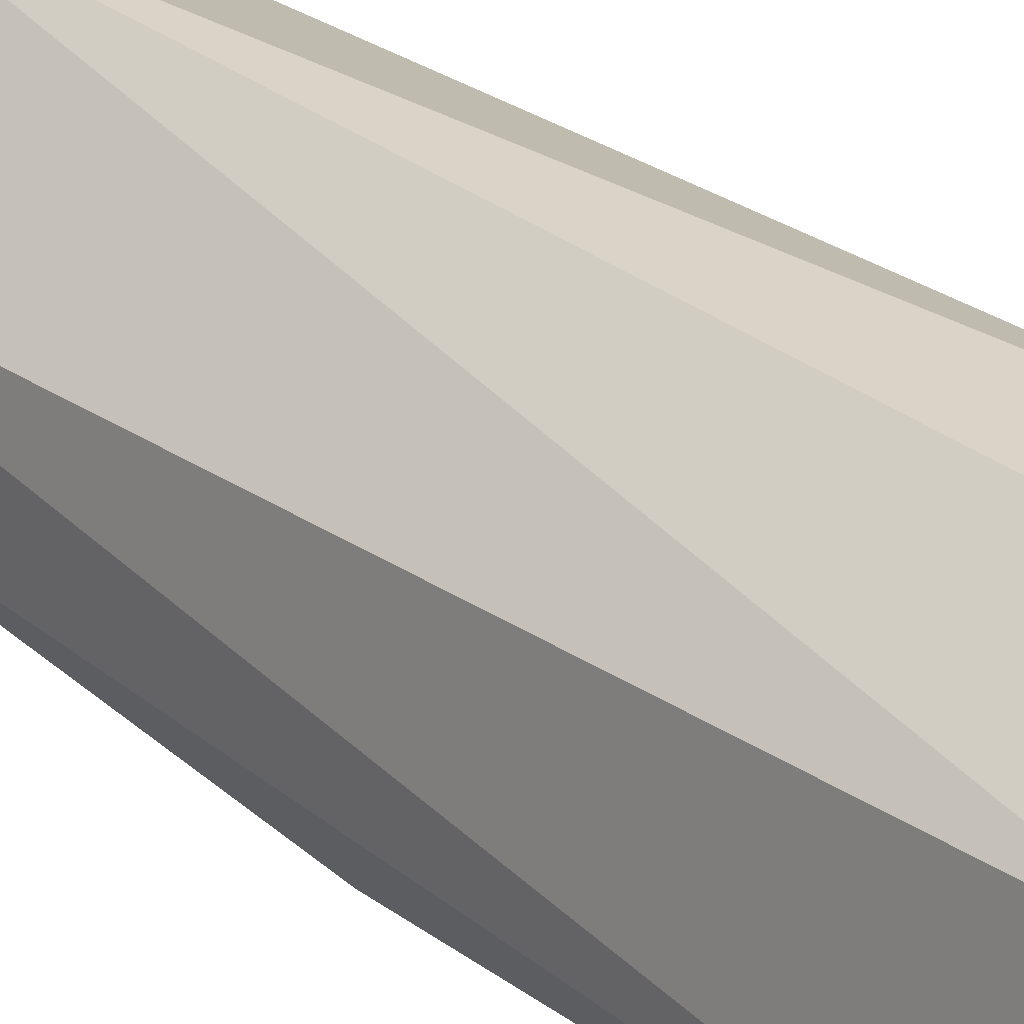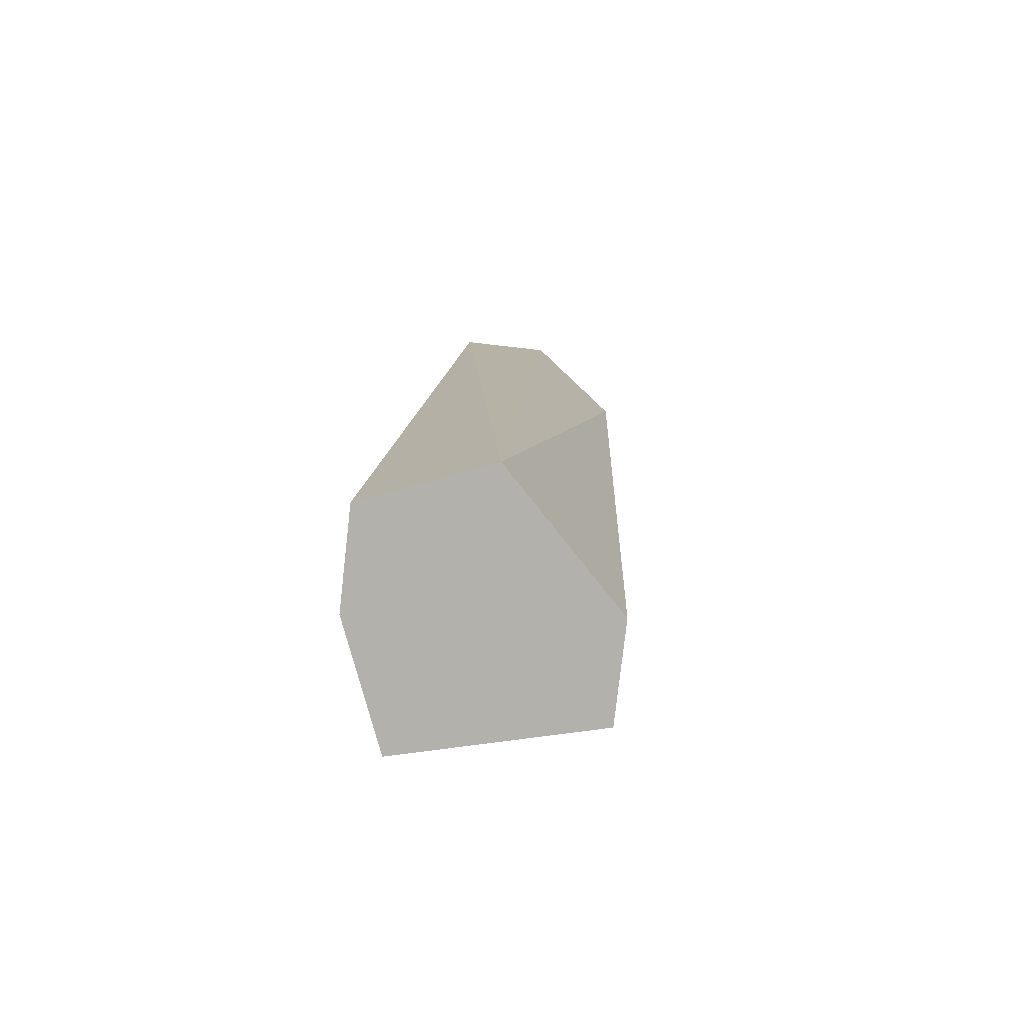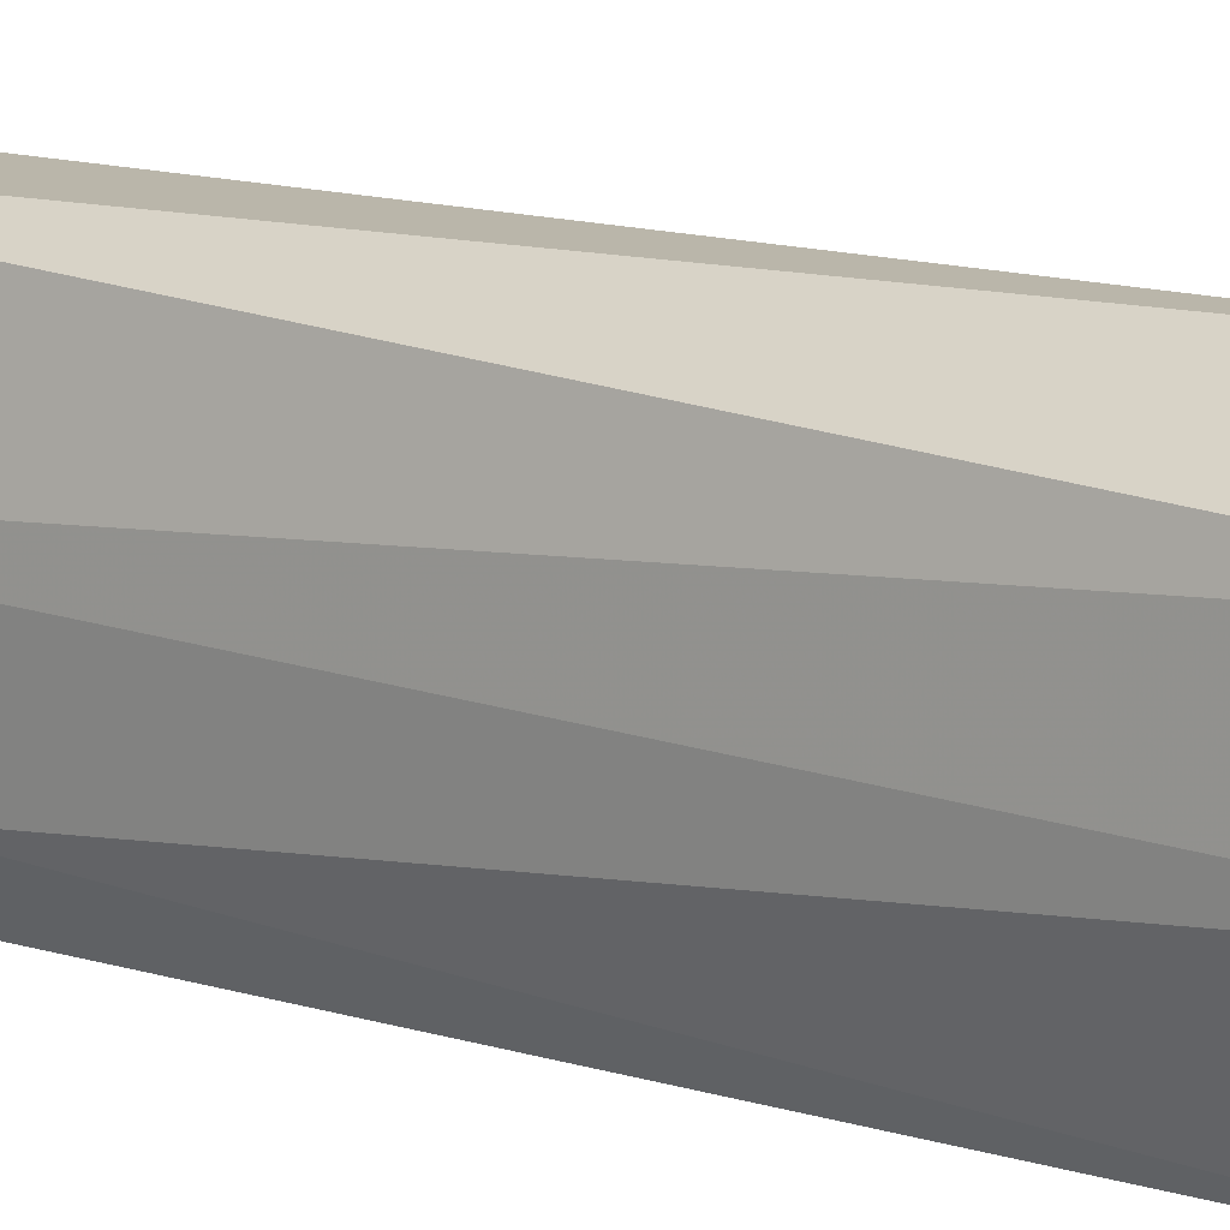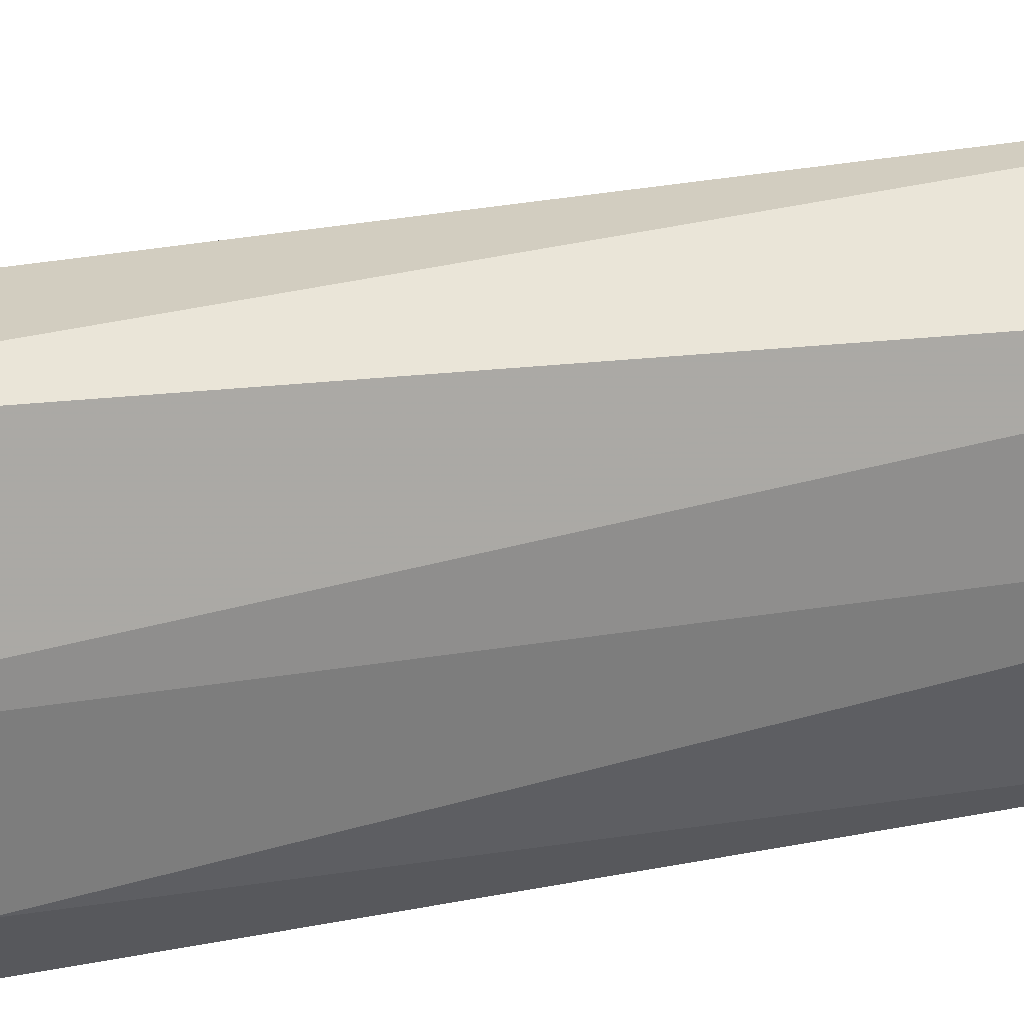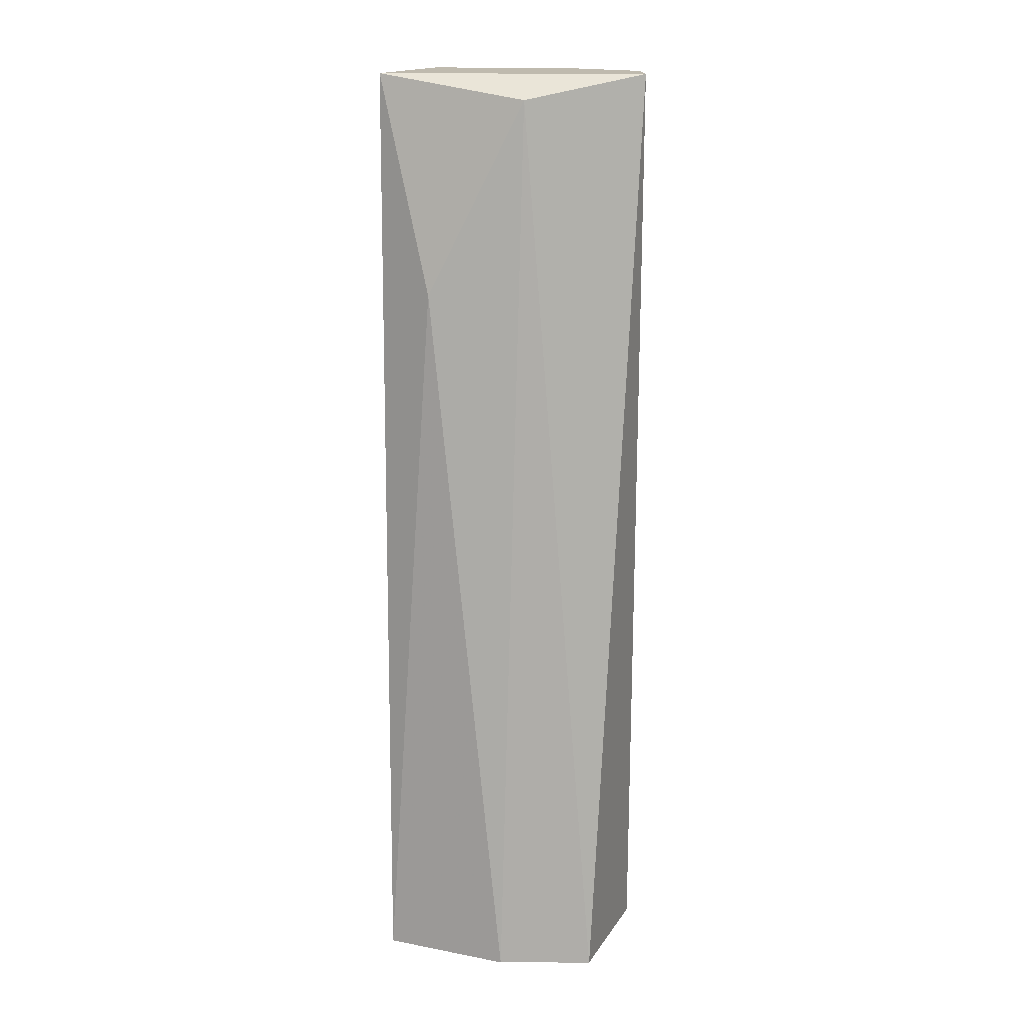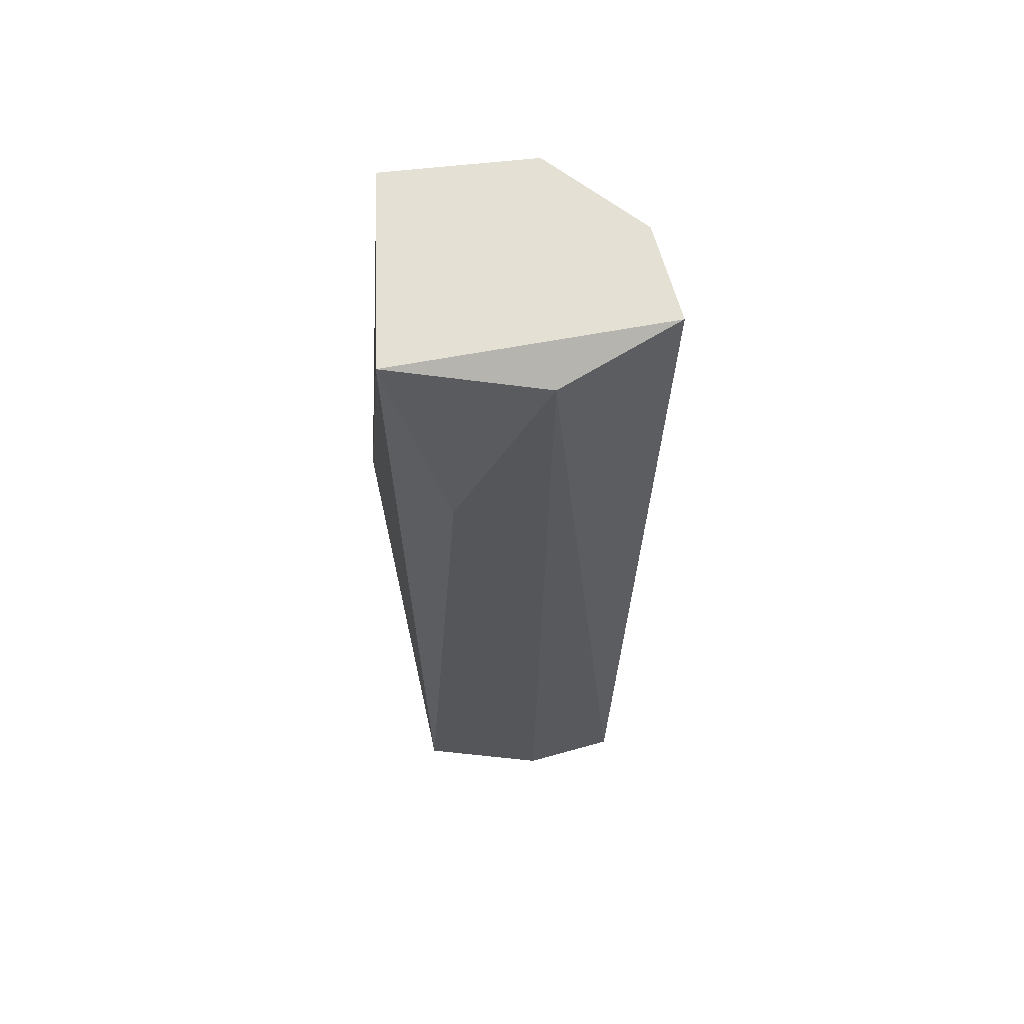
<metadata>
{"format":"obj","ext":"obj","renderer":"f3d","projection":"perspective","resolution":1024,"background":"white","views":[{"elev":28.4,"azim":137.6,"up":"+Z"},{"elev":-78.9,"azim":-6.5,"up":"+Y"},{"elev":13.8,"azim":-58.6,"up":"+Z"},{"elev":24.5,"azim":-112.0,"up":"+Z"},{"elev":15.6,"azim":-89.9,"up":"+Y"},{"elev":65.5,"azim":-105.7,"up":"+Y"}]}
</metadata>
<code>
v 0.04779 0.07701 0.006169
v 0.03963 0.04805 0.003943
v 0.03963 0.04805 0.006912
v 0.04705 0.04805 0.001716
v 0.0426 0.07701 0.000231
v 0.04185 0.07701 0.008397
v 0.04334 0.04805 0.008397
v 0.04853 0.07701 0.001716
v 0.04111 0.04805 0.000231
v 0.04705 0.0629 0.000231
v 0.04705 0.04805 0.004685
v 0.04111 0.07626 0.004685
v 0.04482 0.07701 0.008397
v 0.04111 0.07032 0.001716
f 4 8 11
f 2 3 12
f 6 5 12
f 3 6 12
f 1 6 13
f 2 12 14
f 7 1 13
f 9 2 14
f 5 9 14
f 8 1 11
f 6 7 13
f 1 7 11
f 4 9 10
f 3 2 4
f 5 8 10
f 8 4 10
f 9 5 10
f 4 2 9
f 5 1 8
f 3 4 7
f 6 3 7
f 1 5 6
f 12 5 14
f 7 4 11

</code>
